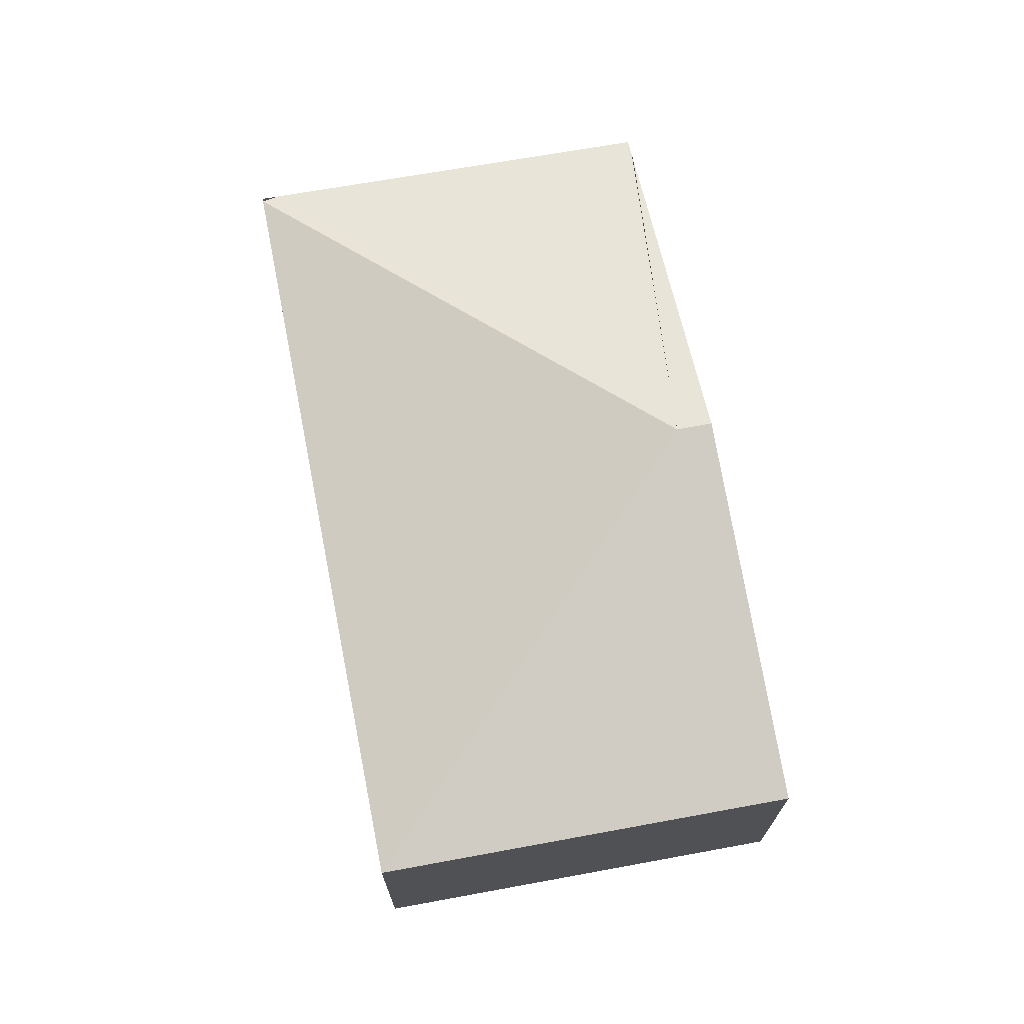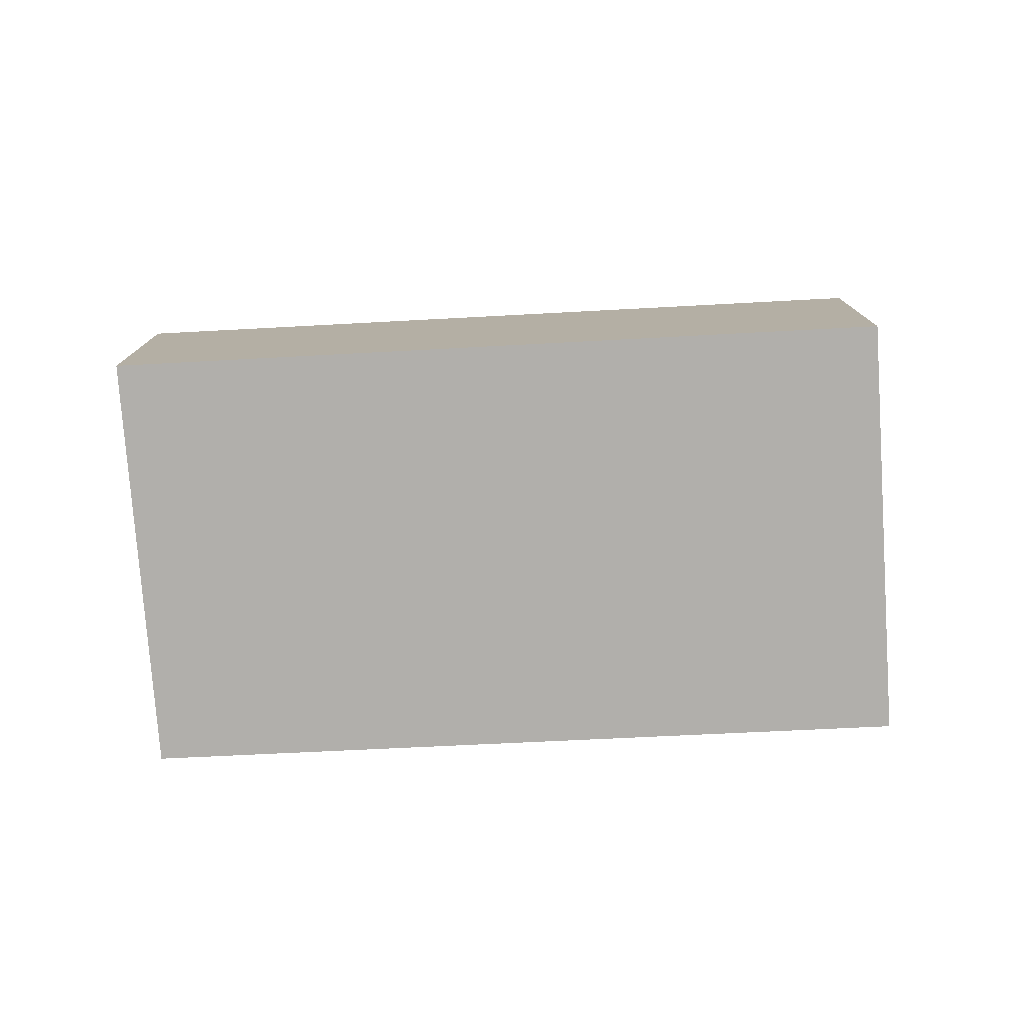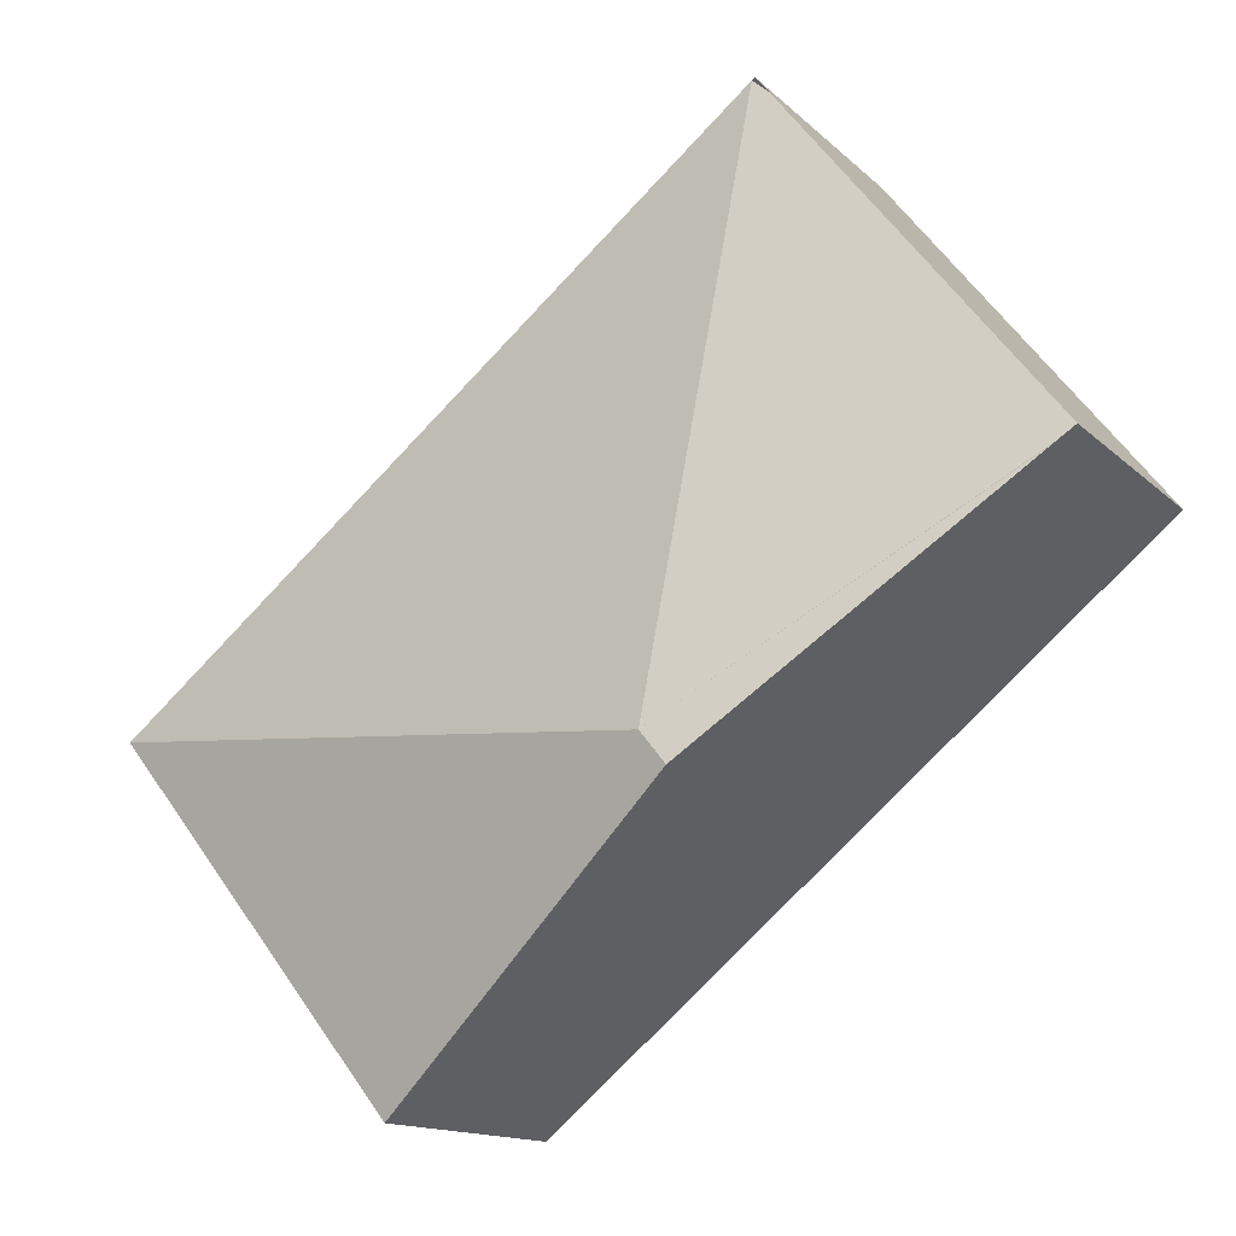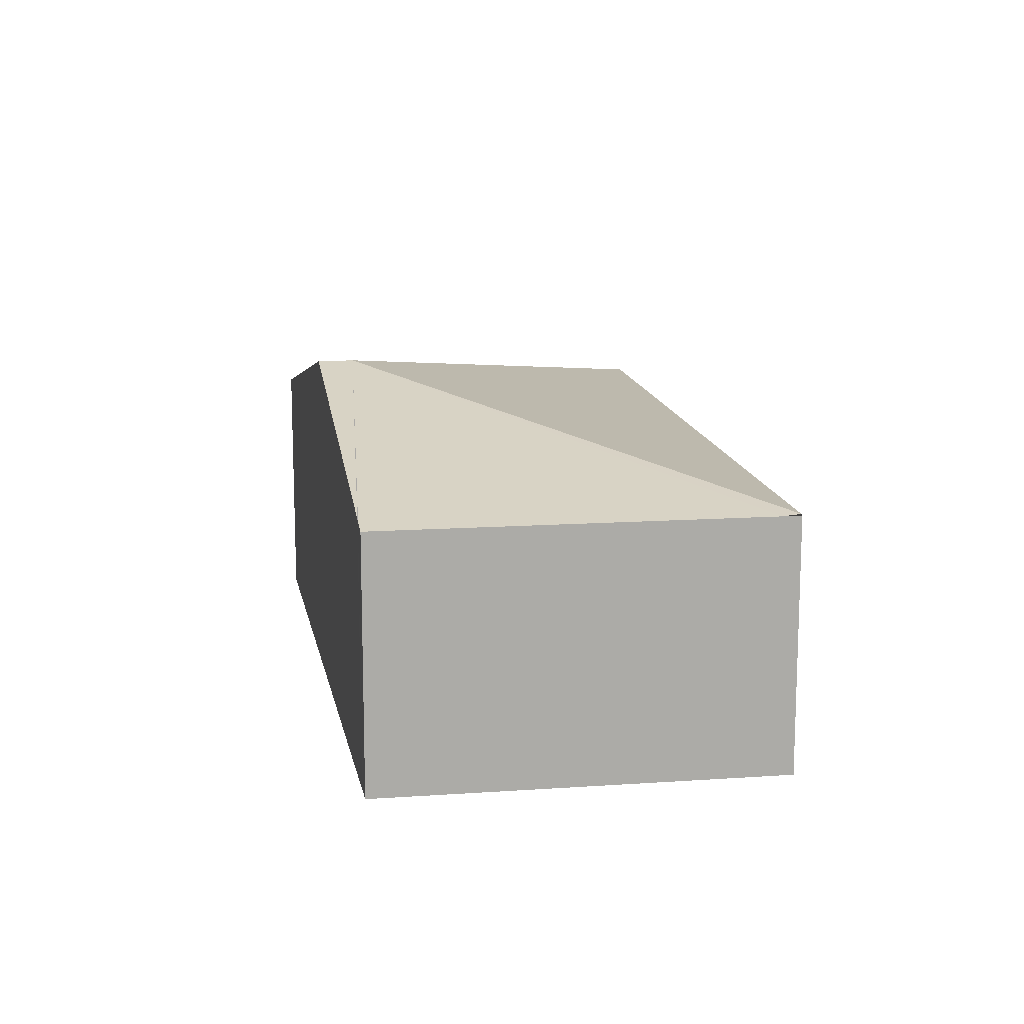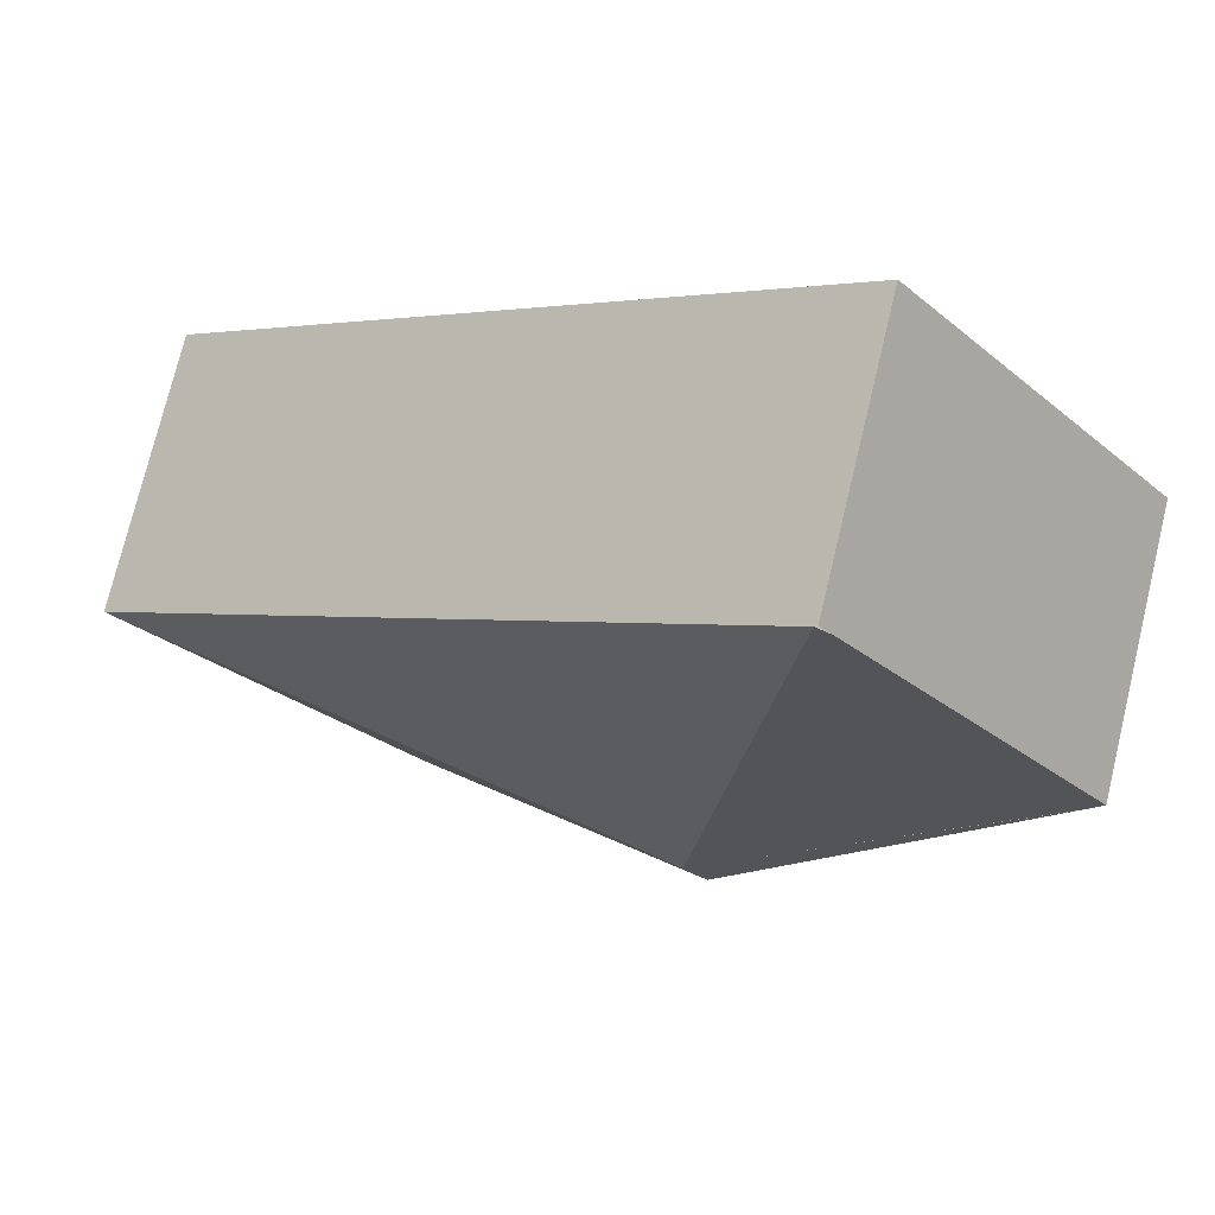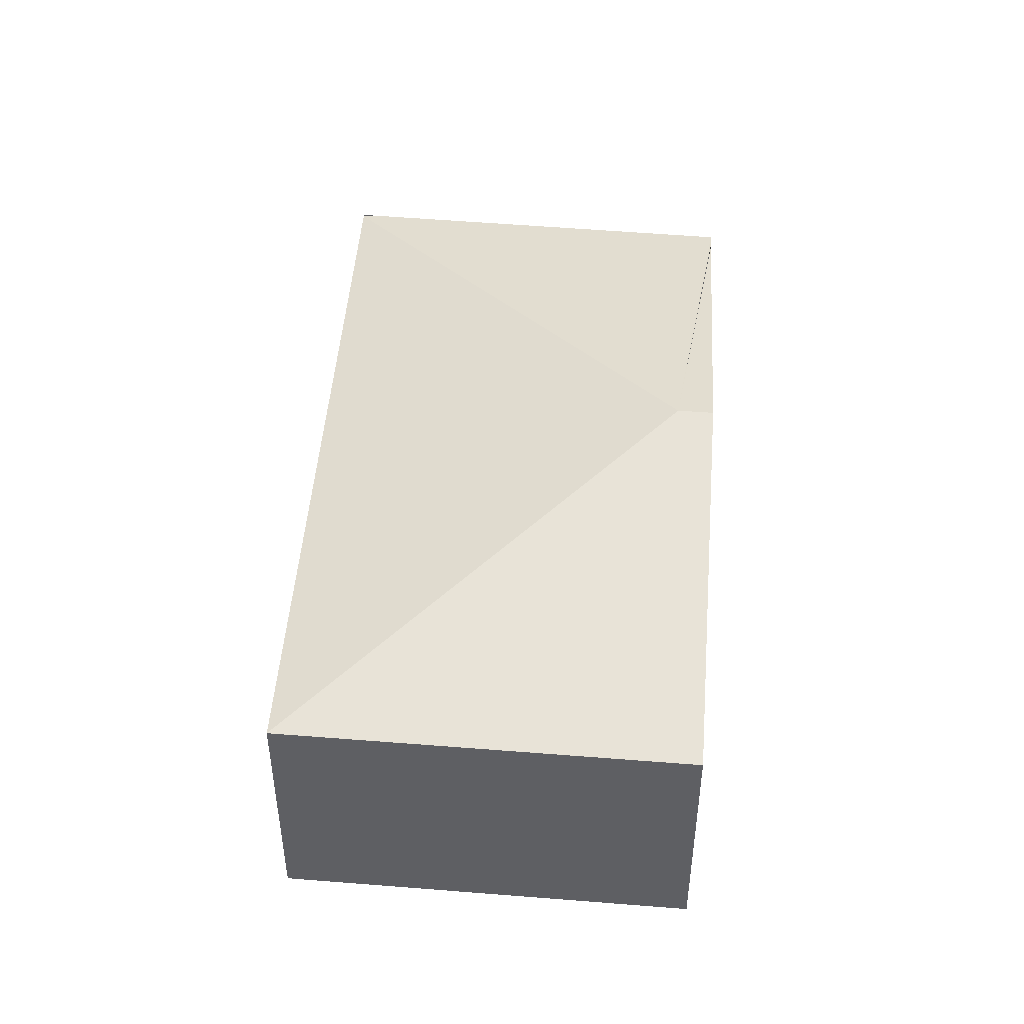
<metadata>
{"format":"obj","ext":"obj","renderer":"f3d","projection":"perspective","resolution":1024,"background":"white","views":[{"elev":71.7,"azim":118.3,"up":"+Y"},{"elev":-78.1,"azim":42.4,"up":"+Y"},{"elev":-13.8,"azim":-152.3,"up":"+Z"},{"elev":14.2,"azim":-60.7,"up":"+Y"},{"elev":75.1,"azim":-166.4,"up":"+Z"},{"elev":48.3,"azim":133.8,"up":"+Y"}]}
</metadata>
<code>
v  2.4 2.665 -1.635
v  1.971 1.978 2.474
v  6.458 1.978 -1.211
v  2.227 2.665 -1.85
v  4.46 1.978 -3.706
v  0.142 2.023 -0.118
v  0 1.979 1.212e-16
v  0.115 2.015 -0.095
v  1.862 1.972 2.379
v  4.46 2.269e-16 -3.706
v  2.227 1.133e-16 -1.85
v  0.142 7.225e-18 -0.118
v  0.115 5.817e-18 -0.095
v  0 0 0
v  1.862 -1.457e-16 2.379
v  1.95 1.971 2.491
v  1.95 -1.525e-16 2.491
v  6.458 7.415e-17 -1.211
v  1.971 -1.515e-16 2.474
g defaultobject
f 1 2 3
f 4 3 5
f 3 4 1
f 1 4 6
f 7 1 8
f 1 7 9
f 1 9 2
f 10 4 5
f 4 10 11
f 4 11 6
f 6 11 12
f 6 12 8
f 8 12 7
f 7 12 13
f 7 13 14
f 14 9 7
f 9 14 15
f 9 15 16
f 16 15 17
f 16 3 2
f 3 16 17
f 3 17 18
f 18 17 19
f 18 5 3
f 5 18 10
f 15 19 17
f 19 15 18
f 18 15 10
f 10 15 11
f 11 15 13
f 13 15 14
f 11 13 12

</code>
